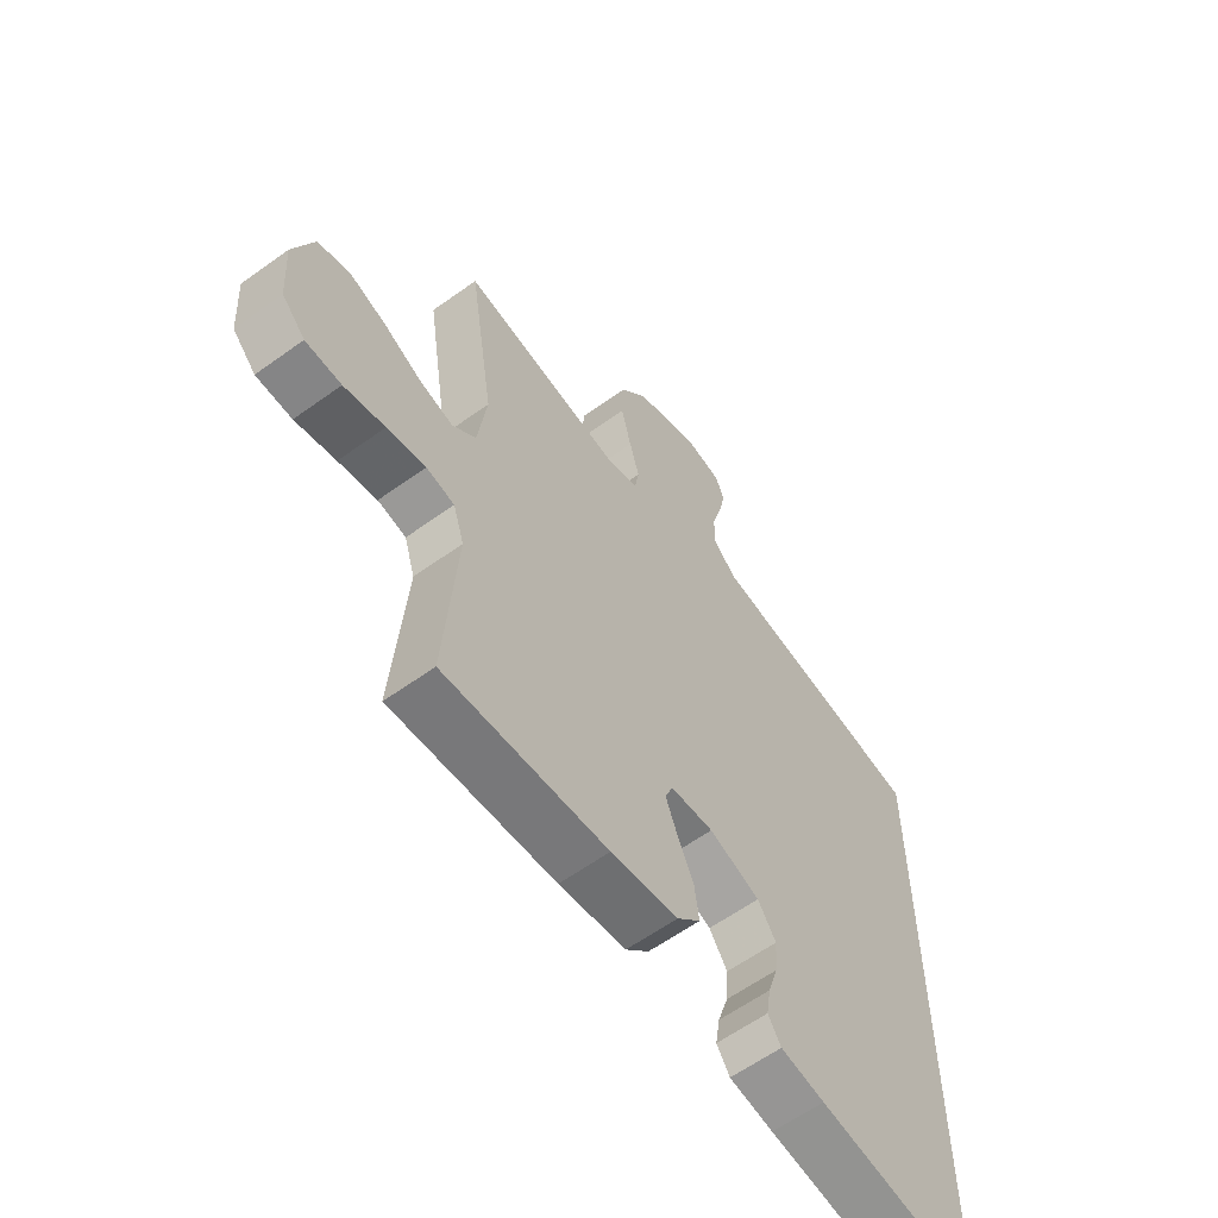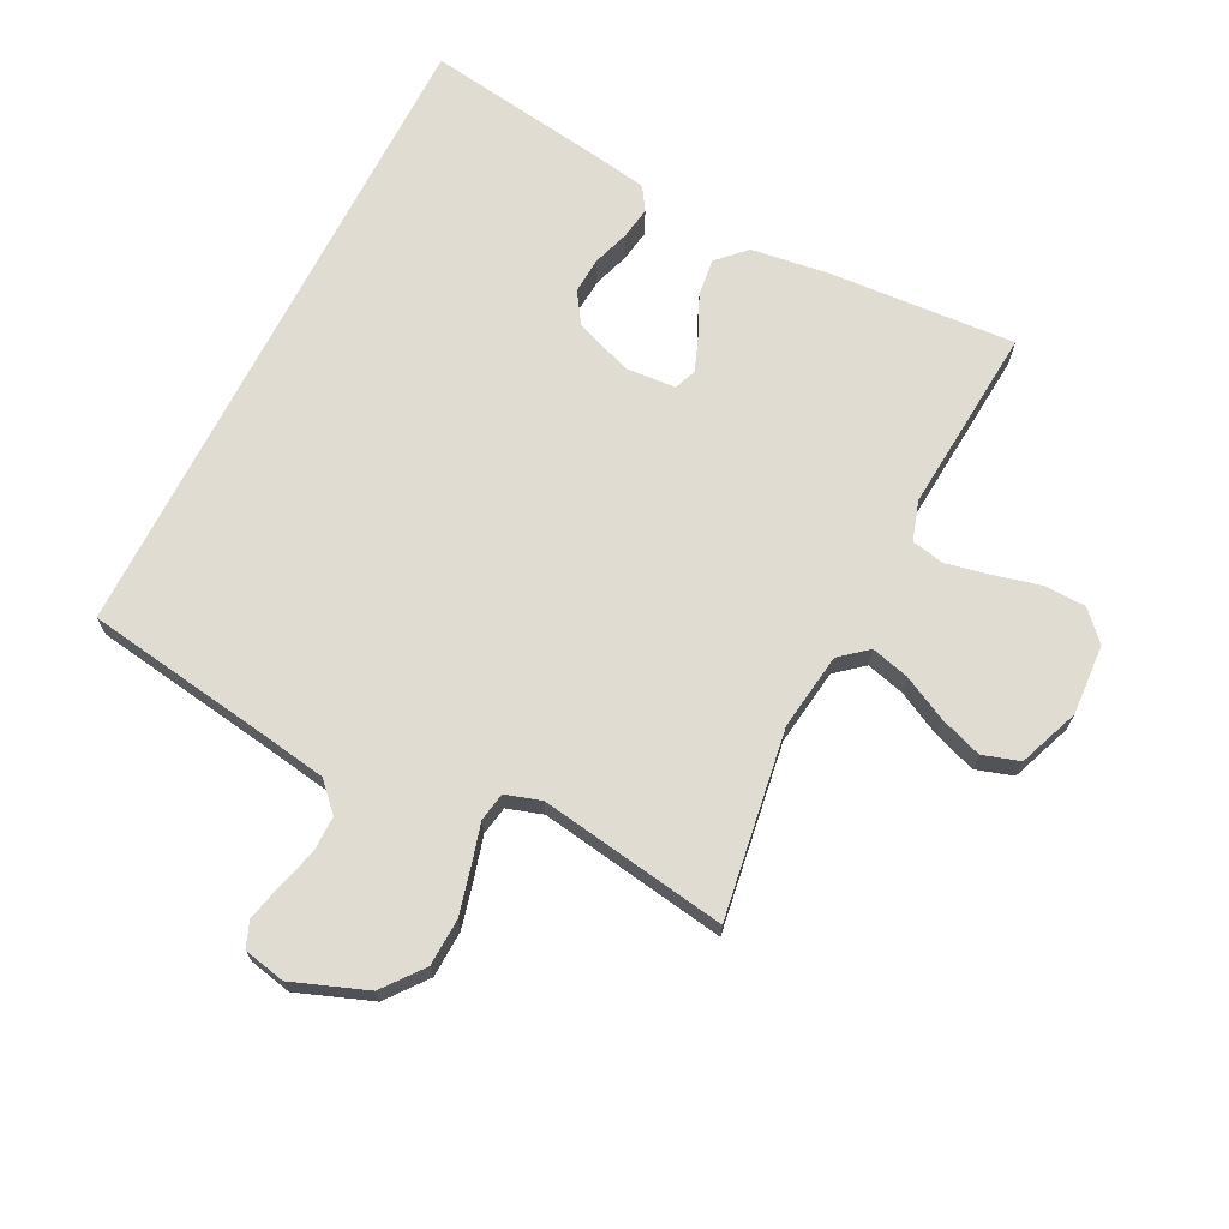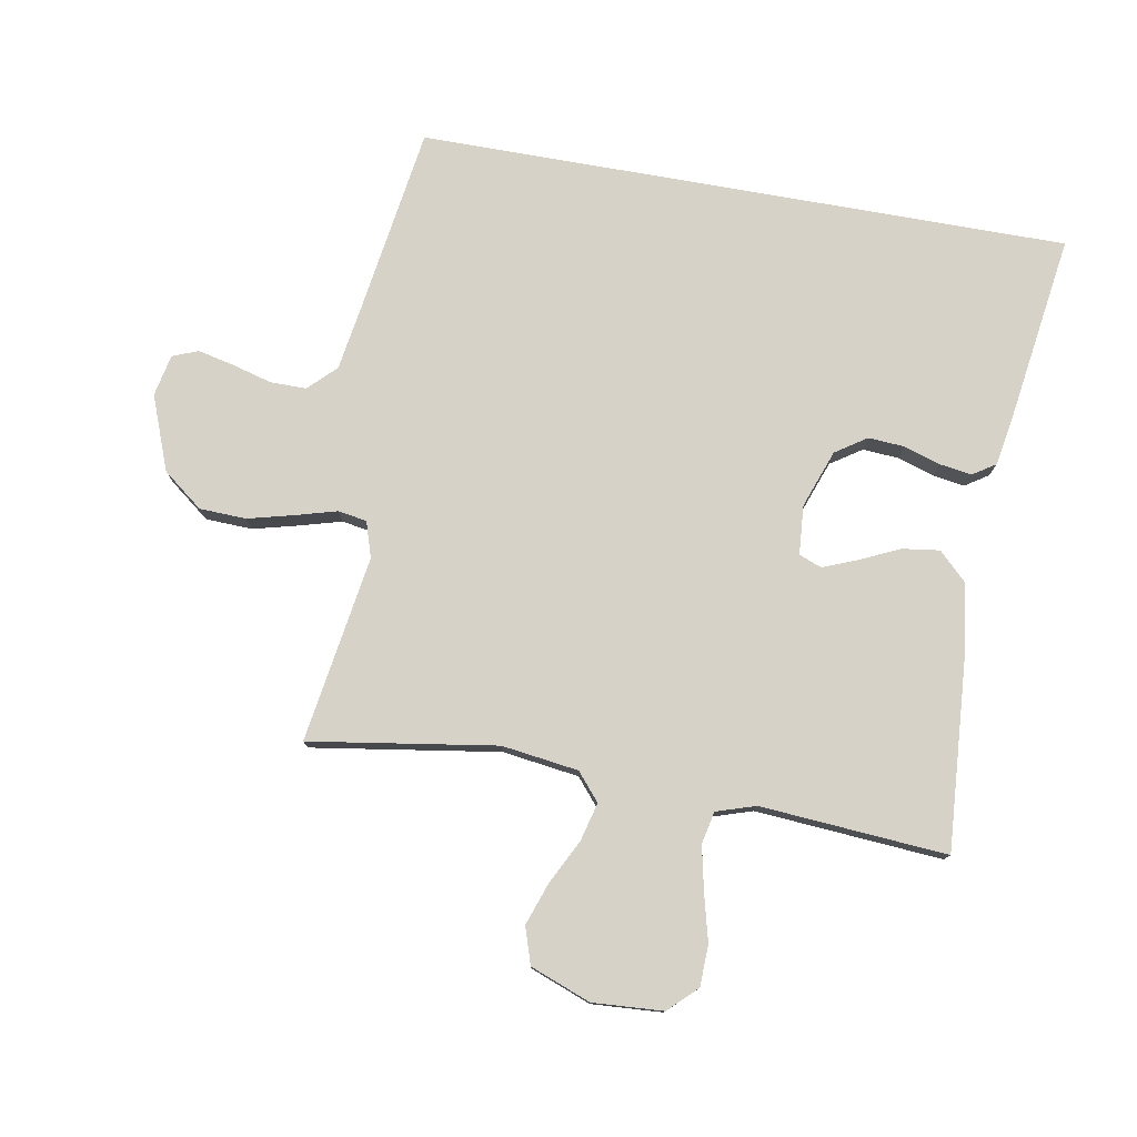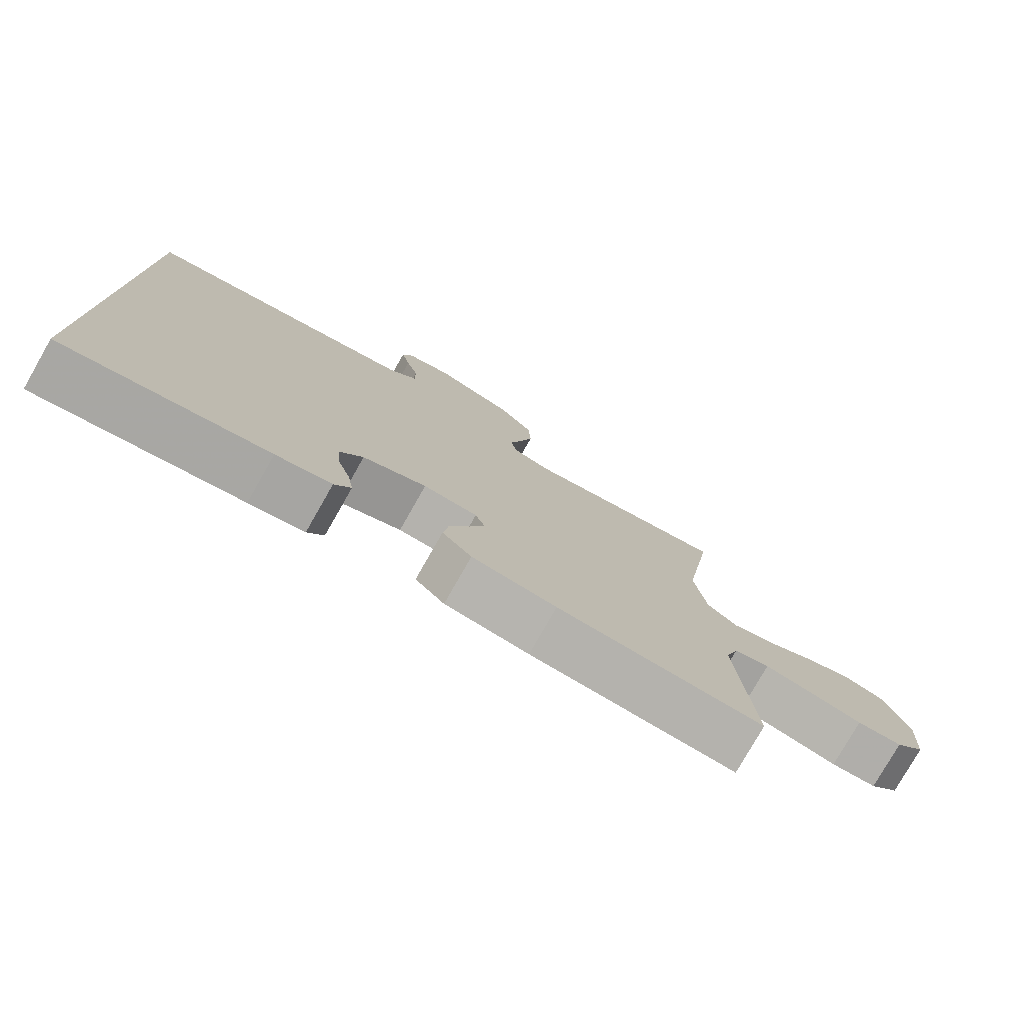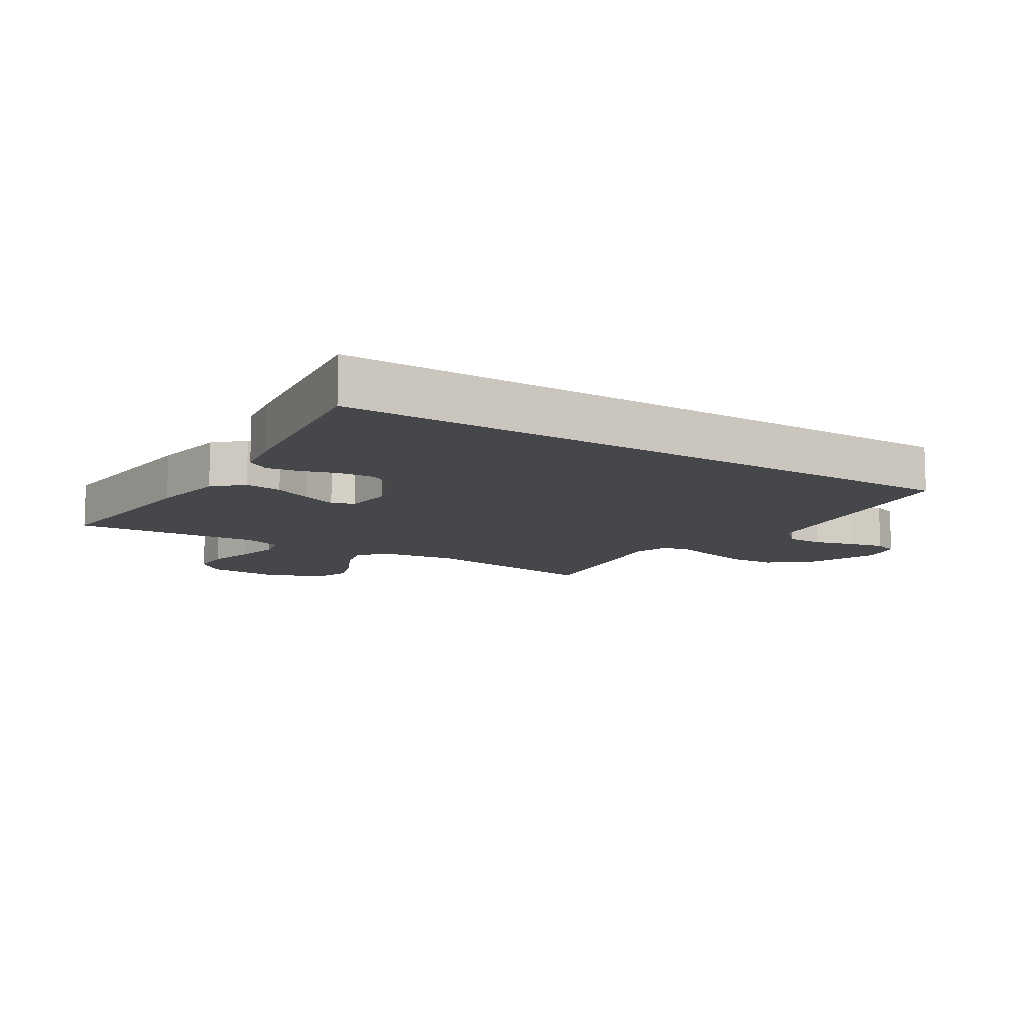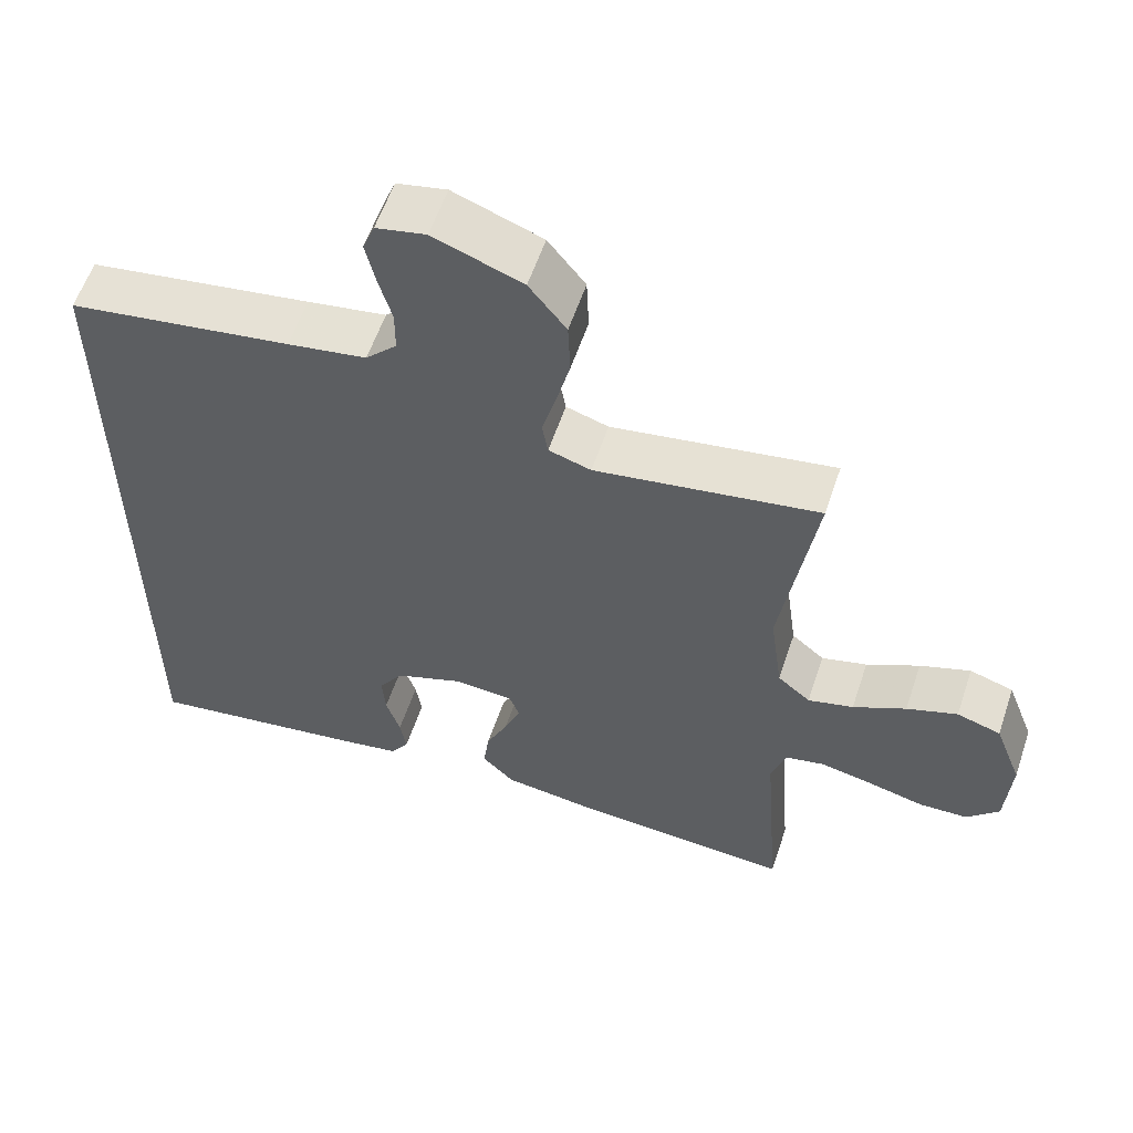
<metadata>
{"format":"obj","ext":"obj","renderer":"f3d","projection":"perspective","resolution":1024,"background":"white","views":[{"elev":-60.6,"azim":126.4,"up":"+Z"},{"elev":69.3,"azim":26.9,"up":"+Y"},{"elev":77.7,"azim":100.0,"up":"+Y"},{"elev":-78.3,"azim":-29.7,"up":"+Z"},{"elev":-10.8,"azim":-122.7,"up":"+Y"},{"elev":58.1,"azim":18.5,"up":"+Z"}]}
</metadata>
<code>
v -0.5 0.07 0.501
v -0.2 0.07 0.546
v -0.094 0.07 0.563
v -0.052 0.07 0.606
v -0.052 0.07 0.664
v -0.07 0.07 0.728
v -0.083 0.07 0.786
v -0.067 0.07 0.827
v 0 0.07 0.841
v 0.119 0.07 0.796
v 0.169 0.07 0.732
v 0.172 0.07 0.657
v 0.153 0.07 0.582
v 0.135 0.07 0.517
v 0.143 0.07 0.471
v 0.2 0.07 0.453
v 0.5 0.07 0.5
v 0.454 0.07 0.2
v 0.471 0.07 0.077
v 0.515 0.07 0.04
v 0.576 0.07 0.056
v 0.647 0.07 0.092
v 0.715 0.07 0.116
v 0.774 0.07 0.097
v 0.811 0.07 0
v 0.804 0.07 -0.113
v 0.761 0.07 -0.158
v 0.695 0.07 -0.16
v 0.62 0.07 -0.141
v 0.549 0.07 -0.126
v 0.497 0.07 -0.137
v 0.477 0.07 -0.2
v 0.5 0.07 -0.5
v 0.2 0.07 -0.479
v 0.077 0.07 -0.462
v 0.034 0.07 -0.418
v 0.042 0.07 -0.358
v 0.071 0.07 -0.295
v 0.093 0.07 -0.239
v 0.079 0.07 -0.203
v 0 0.07 -0.197
v -0.093 0.07 -0.231
v -0.126 0.07 -0.281
v -0.122 0.07 -0.339
v -0.103 0.07 -0.398
v -0.095 0.07 -0.449
v -0.119 0.07 -0.486
v -0.2 0.07 -0.5
v -0.5 0.07 -0.544
v -0.5 0 0.501
v -0.2 0 0.546
v -0.094 0 0.563
v -0.052 0 0.606
v -0.052 0 0.664
v -0.07 0 0.728
v -0.083 0 0.786
v -0.067 0 0.827
v 0 0 0.841
v 0.119 0 0.796
v 0.169 0 0.732
v 0.172 0 0.657
v 0.153 0 0.582
v 0.135 0 0.517
v 0.143 0 0.471
v 0.2 0 0.453
v 0.5 0 0.5
v 0.454 0 0.2
v 0.471 0 0.077
v 0.515 0 0.04
v 0.576 0 0.056
v 0.647 0 0.092
v 0.715 0 0.116
v 0.774 0 0.097
v 0.811 0 0
v 0.804 0 -0.113
v 0.761 0 -0.158
v 0.695 0 -0.16
v 0.62 0 -0.141
v 0.549 0 -0.126
v 0.497 0 -0.137
v 0.477 0 -0.2
v 0.5 0 -0.5
v 0.2 0 -0.479
v 0.077 0 -0.462
v 0.034 0 -0.418
v 0.042 0 -0.358
v 0.071 0 -0.295
v 0.093 0 -0.239
v 0.079 0 -0.203
v 0 0 -0.197
v -0.093 0 -0.231
v -0.126 0 -0.281
v -0.122 0 -0.339
v -0.103 0 -0.398
v -0.095 0 -0.449
v -0.119 0 -0.486
v -0.2 0 -0.5
v -0.5 0 -0.544
f 48 49 1
f 47 48 1
f 46 47 1
f 45 46 1
f 44 45 1
f 43 44 1 2
f 42 43 2 3
f 41 42 3 4
f 40 41 4 5
f 39 40 5
f 36 37 38
f 35 36 38
f 34 35 38
f 33 34 38
f 32 33 38
f 31 32 38 39
f 27 28 29
f 26 27 29
f 25 26 29
f 24 25 29
f 23 24 29
f 22 23 29
f 21 22 29
f 20 21 29 30
f 19 20 30 31
f 16 17 18
f 19 31 39
f 18 19 39
f 16 18 39
f 15 16 39
f 12 13 14
f 11 12 14
f 10 11 14
f 9 10 14
f 8 9 14
f 7 8 14
f 6 7 14
f 5 6 14
f 5 14 15 39
f 50 98 97
f 50 97 96
f 50 96 95
f 50 95 94
f 50 94 93
f 51 50 93 92
f 52 51 92 91
f 53 52 91 90
f 54 53 90 89
f 54 89 88
f 87 86 85
f 87 85 84
f 87 84 83
f 87 83 82
f 87 82 81
f 88 87 81 80
f 78 77 76
f 78 76 75
f 78 75 74
f 78 74 73
f 78 73 72
f 78 72 71
f 78 71 70
f 79 78 70 69
f 80 79 69 68
f 67 66 65
f 88 80 68
f 88 68 67
f 88 67 65
f 88 65 64
f 63 62 61
f 63 61 60
f 63 60 59
f 63 59 58
f 63 58 57
f 63 57 56
f 63 56 55
f 63 55 54
f 88 64 63 54
f 1 50 51 2
f 2 51 52 3
f 3 52 53 4
f 4 53 54 5
f 5 54 55 6
f 6 55 56 7
f 7 56 57 8
f 8 57 58 9
f 9 58 59 10
f 10 59 60 11
f 11 60 61 12
f 12 61 62 13
f 13 62 63 14
f 14 63 64 15
f 15 64 65 16
f 16 65 66 17
f 17 66 67 18
f 18 67 68 19
f 19 68 69 20
f 20 69 70 21
f 21 70 71 22
f 22 71 72 23
f 23 72 73 24
f 24 73 74 25
f 25 74 75 26
f 26 75 76 27
f 27 76 77 28
f 28 77 78 29
f 29 78 79 30
f 30 79 80 31
f 31 80 81 32
f 32 81 82 33
f 33 82 83 34
f 34 83 84 35
f 35 84 85 36
f 36 85 86 37
f 37 86 87 38
f 38 87 88 39
f 39 88 89 40
f 40 89 90 41
f 41 90 91 42
f 42 91 92 43
f 43 92 93 44
f 44 93 94 45
f 45 94 95 46
f 46 95 96 47
f 47 96 97 48
f 48 97 98 49
f 49 98 50 1

</code>
